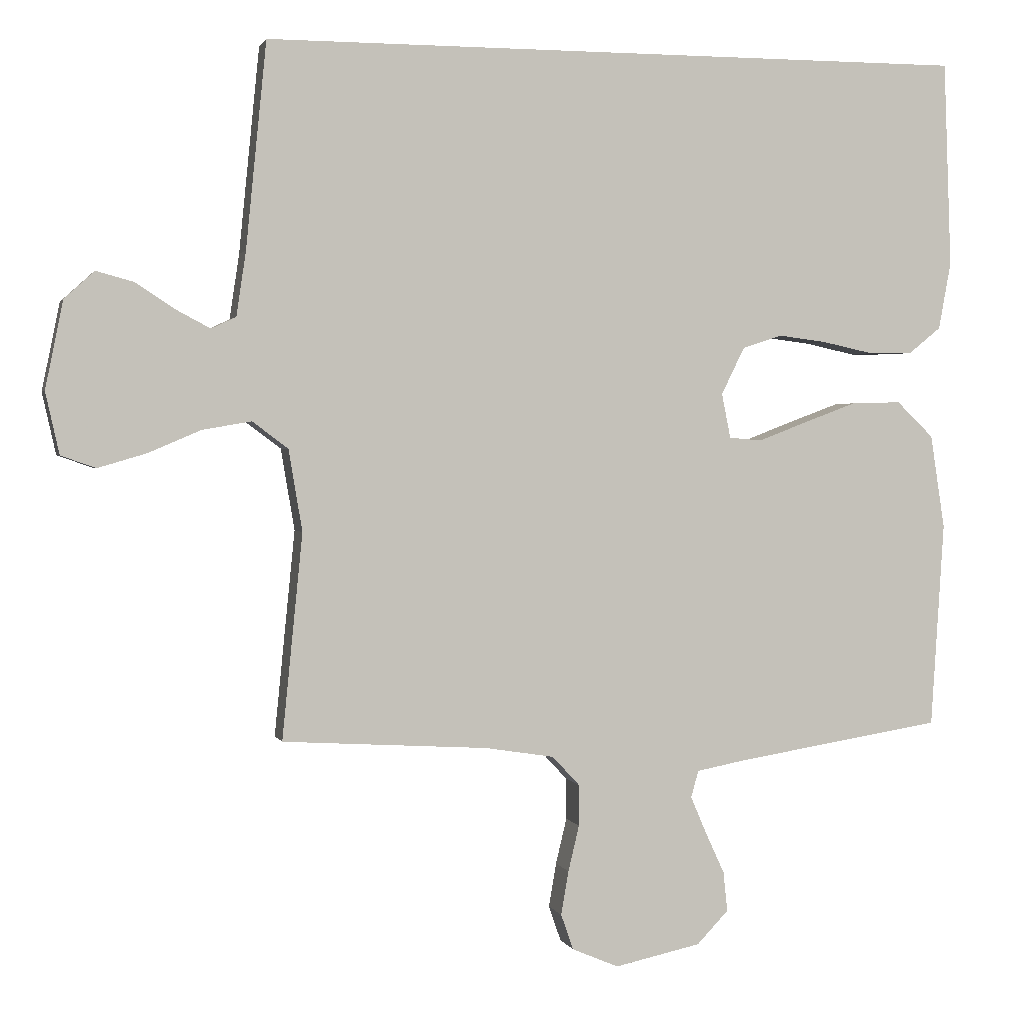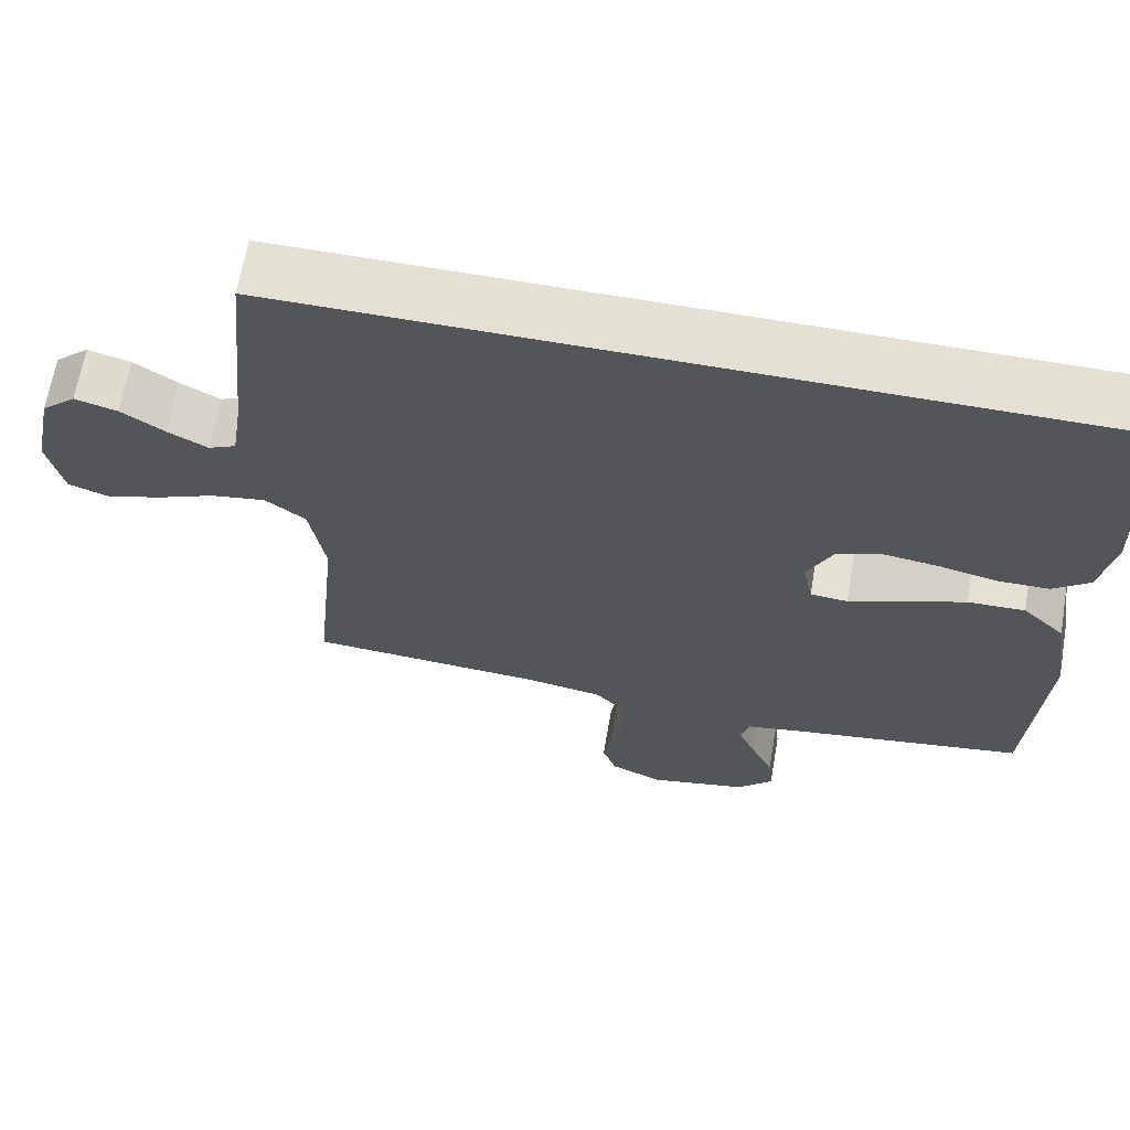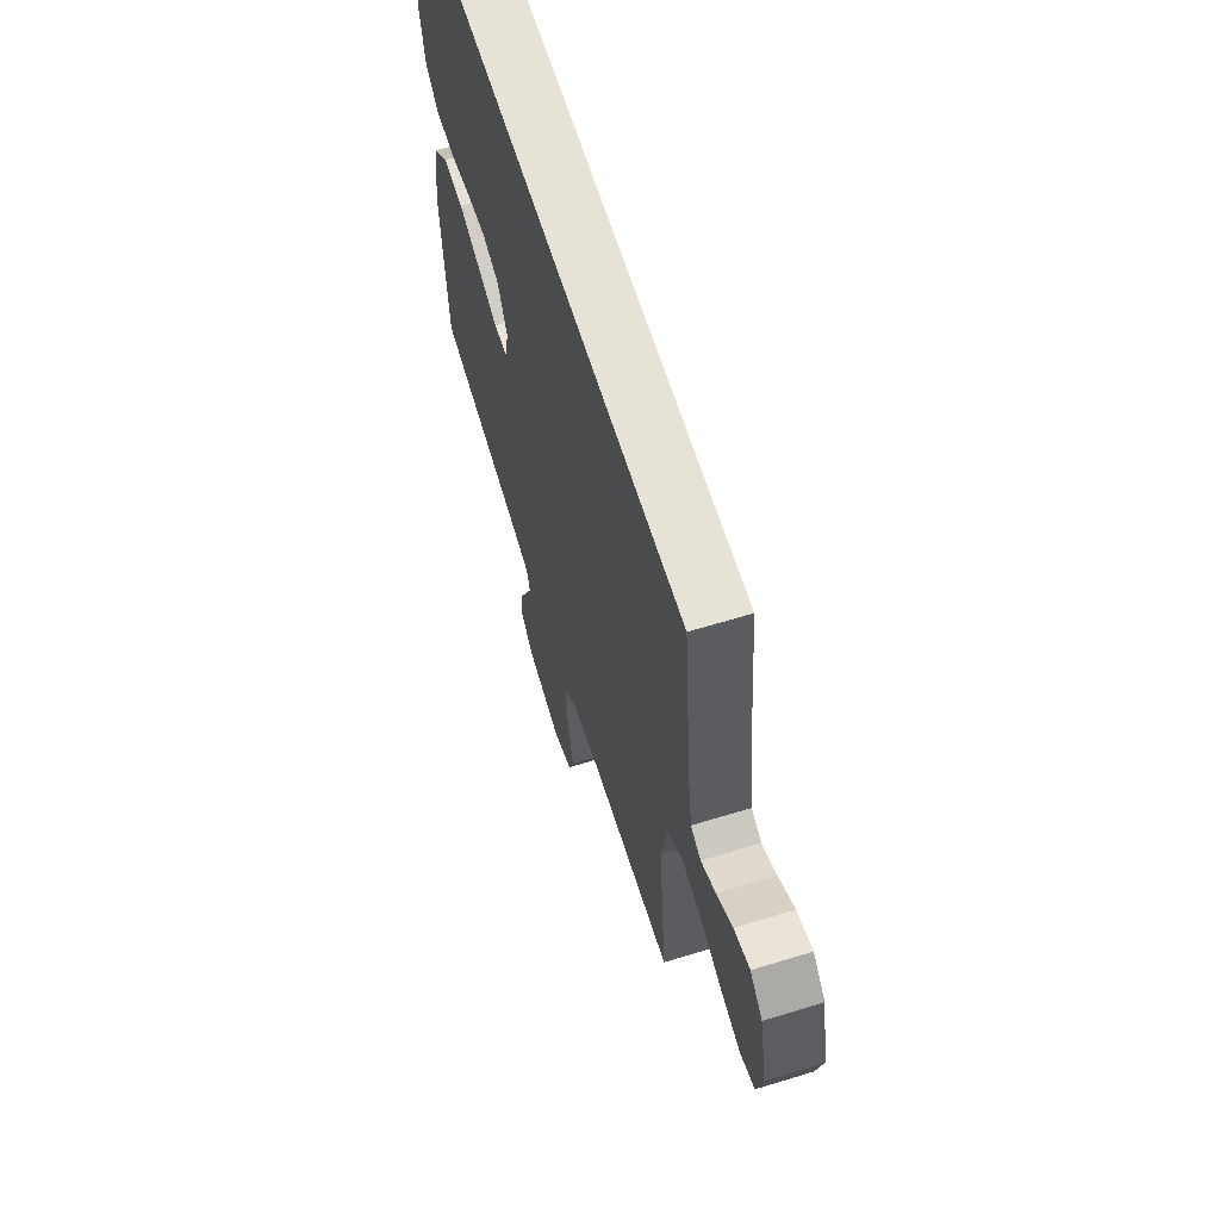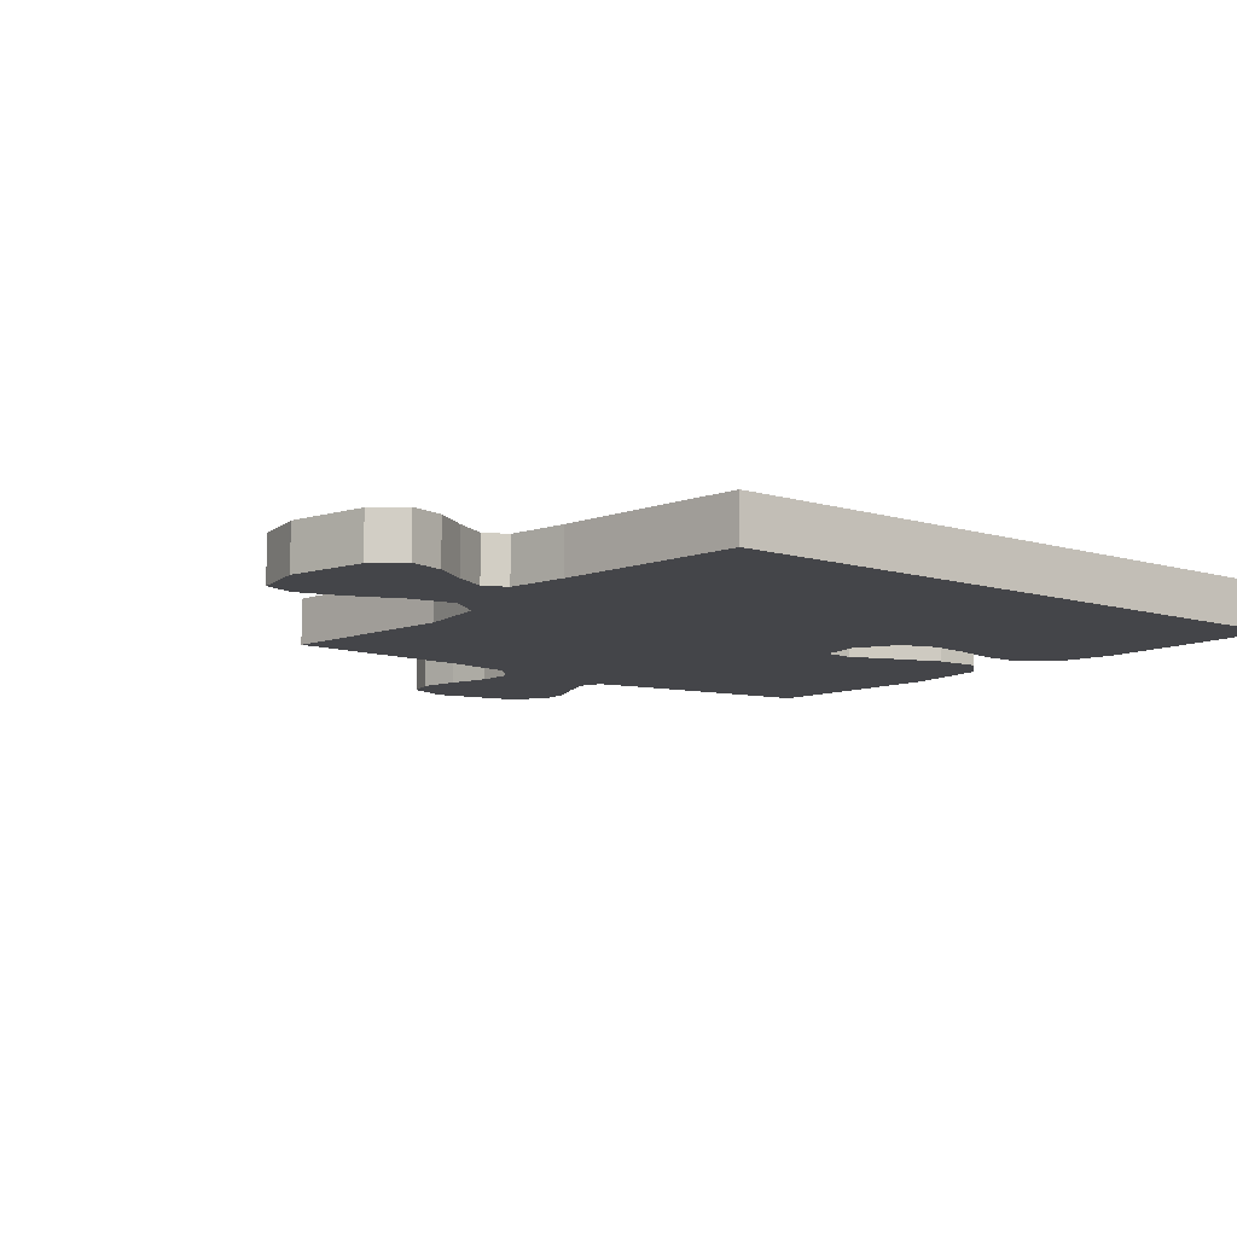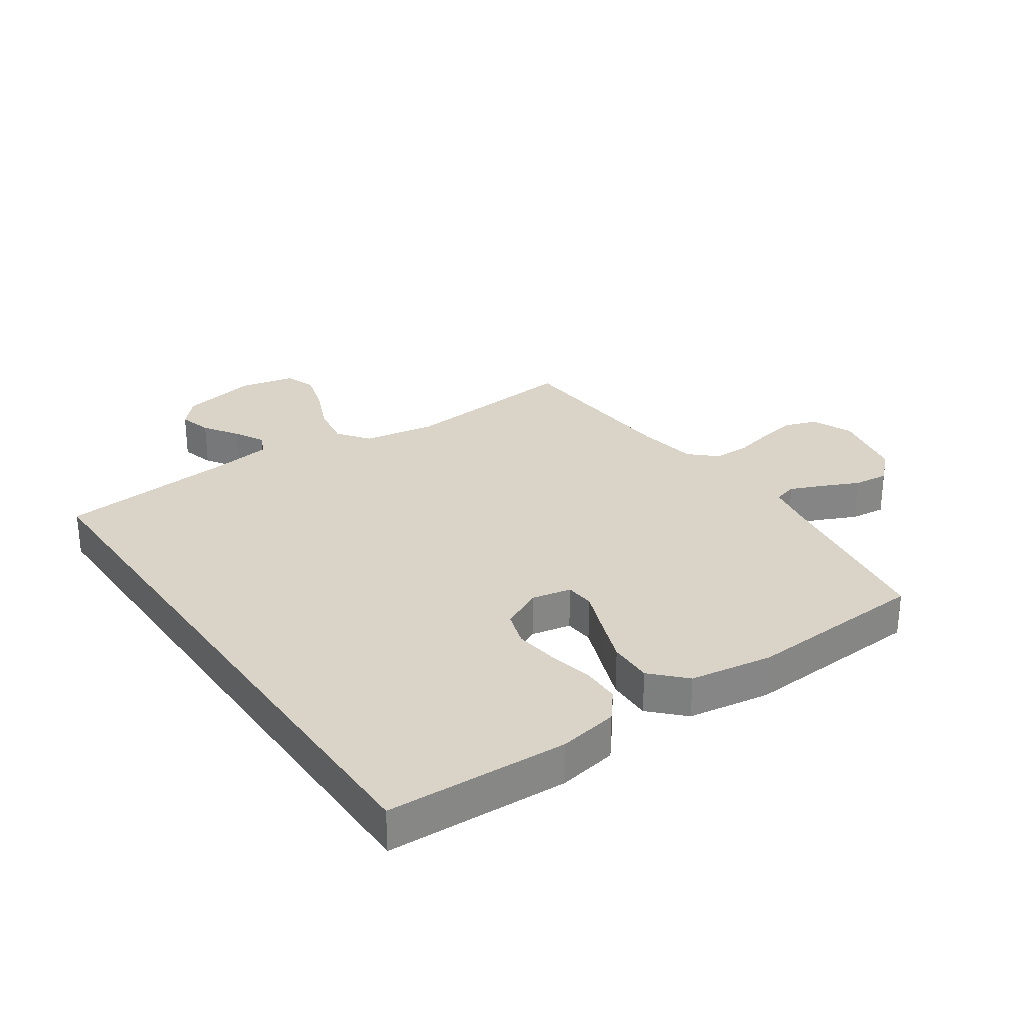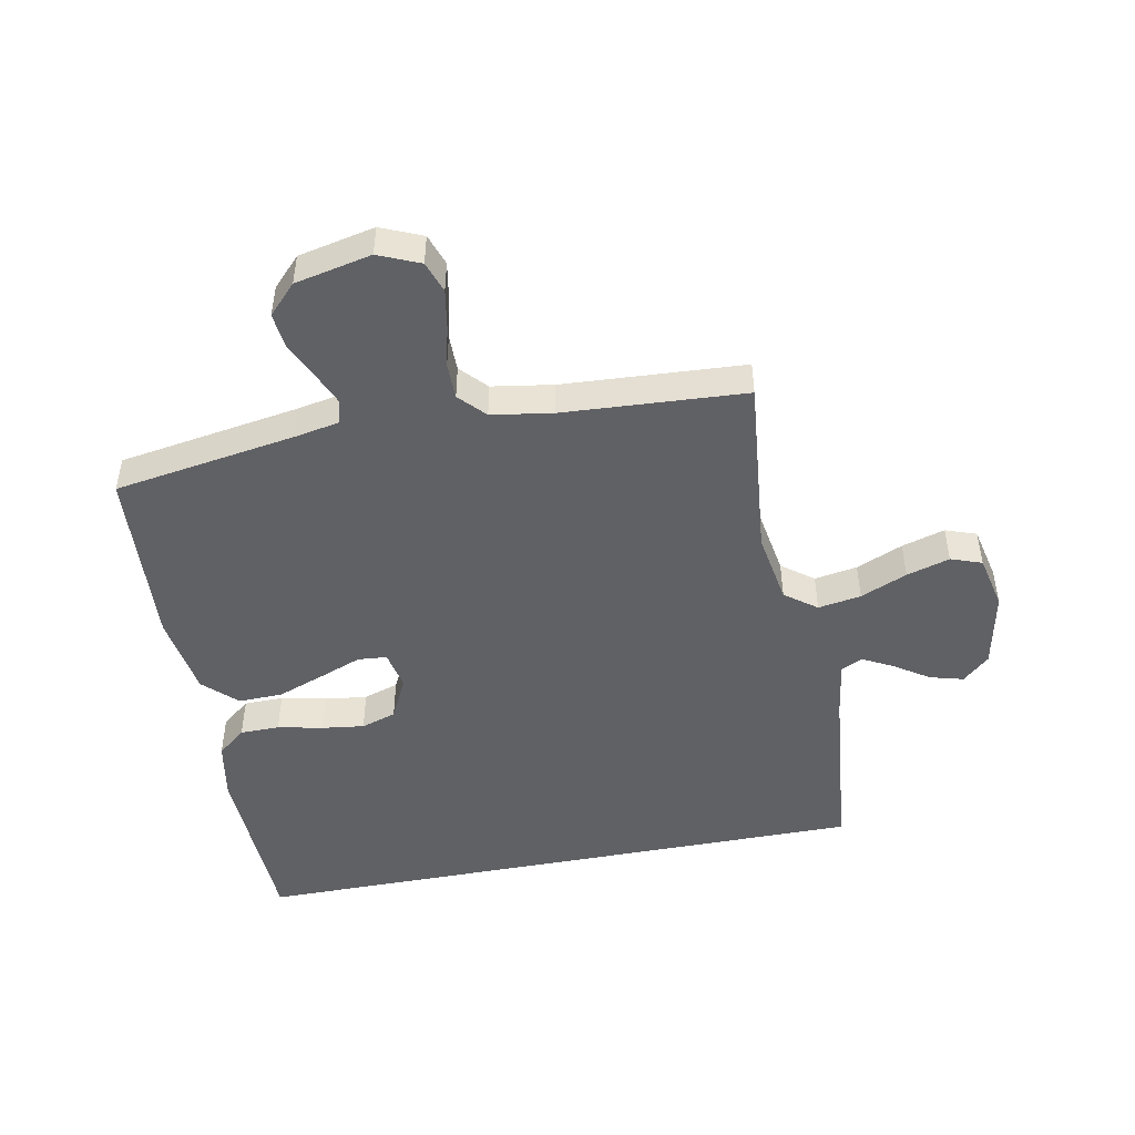
<metadata>
{"format":"obj","ext":"obj","renderer":"f3d","projection":"perspective","resolution":1024,"background":"white","views":[{"elev":1.6,"azim":-14.2,"up":"+Z"},{"elev":65.7,"azim":9.9,"up":"+Z"},{"elev":63.4,"azim":-107.2,"up":"+Z"},{"elev":-9.1,"azim":-39.4,"up":"+Y"},{"elev":28.6,"azim":55.4,"up":"+Y"},{"elev":-47.8,"azim":-169.1,"up":"+Y"}]}
</metadata>
<code>
v -0.52 0.07 0.5
v 0.517 0.07 0.5
v 0.528 0.07 0.2
v 0.51 0.07 0.102
v 0.463 0.07 0.064
v 0.398 0.07 0.063
v 0.324 0.07 0.079
v 0.254 0.07 0.088
v 0.196 0.07 0.069
v 0.162 0.07 0
v 0.175 0.07 -0.065
v 0.223 0.07 -0.069
v 0.293 0.07 -0.042
v 0.371 0.07 -0.013
v 0.444 0.07 -0.011
v 0.498 0.07 -0.063
v 0.519 0.07 -0.2
v 0.5 0.07 -0.5
v 0.2 0.07 -0.548
v 0.126 0.07 -0.562
v 0.115 0.07 -0.601
v 0.138 0.07 -0.655
v 0.166 0.07 -0.716
v 0.172 0.07 -0.774
v 0.126 0.07 -0.822
v 0 0.07 -0.849
v -0.068 0.07 -0.82
v -0.086 0.07 -0.768
v -0.075 0.07 -0.704
v -0.059 0.07 -0.637
v -0.059 0.07 -0.577
v -0.099 0.07 -0.534
v -0.2 0.07 -0.518
v -0.5 0.07 -0.5
v -0.47 0.07 -0.2
v -0.49 0.07 -0.081
v -0.542 0.07 -0.042
v -0.613 0.07 -0.054
v -0.69 0.07 -0.087
v -0.761 0.07 -0.108
v -0.812 0.07 -0.09
v -0.832 0.07 0
v -0.806 0.07 0.128
v -0.762 0.07 0.168
v -0.707 0.07 0.153
v -0.651 0.07 0.116
v -0.6 0.07 0.089
v -0.564 0.07 0.106
v -0.55 0.07 0.2
v -0.52 0 0.5
v 0.517 0 0.5
v 0.528 0 0.2
v 0.51 0 0.102
v 0.463 0 0.064
v 0.398 0 0.063
v 0.324 0 0.079
v 0.254 0 0.088
v 0.196 0 0.069
v 0.162 0 0
v 0.175 0 -0.065
v 0.223 0 -0.069
v 0.293 0 -0.042
v 0.371 0 -0.013
v 0.444 0 -0.011
v 0.498 0 -0.063
v 0.519 0 -0.2
v 0.5 0 -0.5
v 0.2 0 -0.548
v 0.126 0 -0.562
v 0.115 0 -0.601
v 0.138 0 -0.655
v 0.166 0 -0.716
v 0.172 0 -0.774
v 0.126 0 -0.822
v 0 0 -0.849
v -0.068 0 -0.82
v -0.086 0 -0.768
v -0.075 0 -0.704
v -0.059 0 -0.637
v -0.059 0 -0.577
v -0.099 0 -0.534
v -0.2 0 -0.518
v -0.5 0 -0.5
v -0.47 0 -0.2
v -0.49 0 -0.081
v -0.542 0 -0.042
v -0.613 0 -0.054
v -0.69 0 -0.087
v -0.761 0 -0.108
v -0.812 0 -0.09
v -0.832 0 0
v -0.806 0 0.128
v -0.762 0 0.168
v -0.707 0 0.153
v -0.651 0 0.116
v -0.6 0 0.089
v -0.564 0 0.106
v -0.55 0 0.2
f 43 44 45 46
f 43 46 47
f 42 43 47
f 41 42 47
f 38 39 40 41
f 38 41 47 48
f 33 34 35
f 32 33 35 36
f 31 32 36
f 27 28 29 30
f 25 26 27 30
f 25 30 31
f 22 23 24 25
f 21 22 25 31
f 20 21 31 36
f 16 17 18 19
f 12 13 14 15
f 12 15 16 19
f 4 5 6 7
f 4 7 8
f 3 4 8
f 49 1 2 3
f 48 49 3 8
f 37 38 48
f 36 37 48 8
f 11 12 19 20
f 10 11 20 36
f 9 10 36
f 8 9 36
f 95 94 93 92
f 96 95 92
f 96 92 91
f 96 91 90
f 90 89 88 87
f 97 96 90 87
f 84 83 82
f 85 84 82 81
f 85 81 80
f 79 78 77 76
f 79 76 75 74
f 80 79 74
f 74 73 72 71
f 80 74 71 70
f 85 80 70 69
f 68 67 66 65
f 64 63 62 61
f 68 65 64 61
f 56 55 54 53
f 57 56 53
f 57 53 52
f 52 51 50 98
f 57 52 98 97
f 97 87 86
f 57 97 86 85
f 69 68 61 60
f 85 69 60 59
f 85 59 58
f 85 58 57
f 1 50 51 2
f 2 51 52 3
f 3 52 53 4
f 4 53 54 5
f 5 54 55 6
f 6 55 56 7
f 7 56 57 8
f 8 57 58 9
f 9 58 59 10
f 10 59 60 11
f 11 60 61 12
f 12 61 62 13
f 13 62 63 14
f 14 63 64 15
f 15 64 65 16
f 16 65 66 17
f 17 66 67 18
f 18 67 68 19
f 19 68 69 20
f 20 69 70 21
f 21 70 71 22
f 22 71 72 23
f 23 72 73 24
f 24 73 74 25
f 25 74 75 26
f 26 75 76 27
f 27 76 77 28
f 28 77 78 29
f 29 78 79 30
f 30 79 80 31
f 31 80 81 32
f 32 81 82 33
f 33 82 83 34
f 34 83 84 35
f 35 84 85 36
f 36 85 86 37
f 37 86 87 38
f 38 87 88 39
f 39 88 89 40
f 40 89 90 41
f 41 90 91 42
f 42 91 92 43
f 43 92 93 44
f 44 93 94 45
f 45 94 95 46
f 46 95 96 47
f 47 96 97 48
f 48 97 98 49
f 49 98 50 1

</code>
